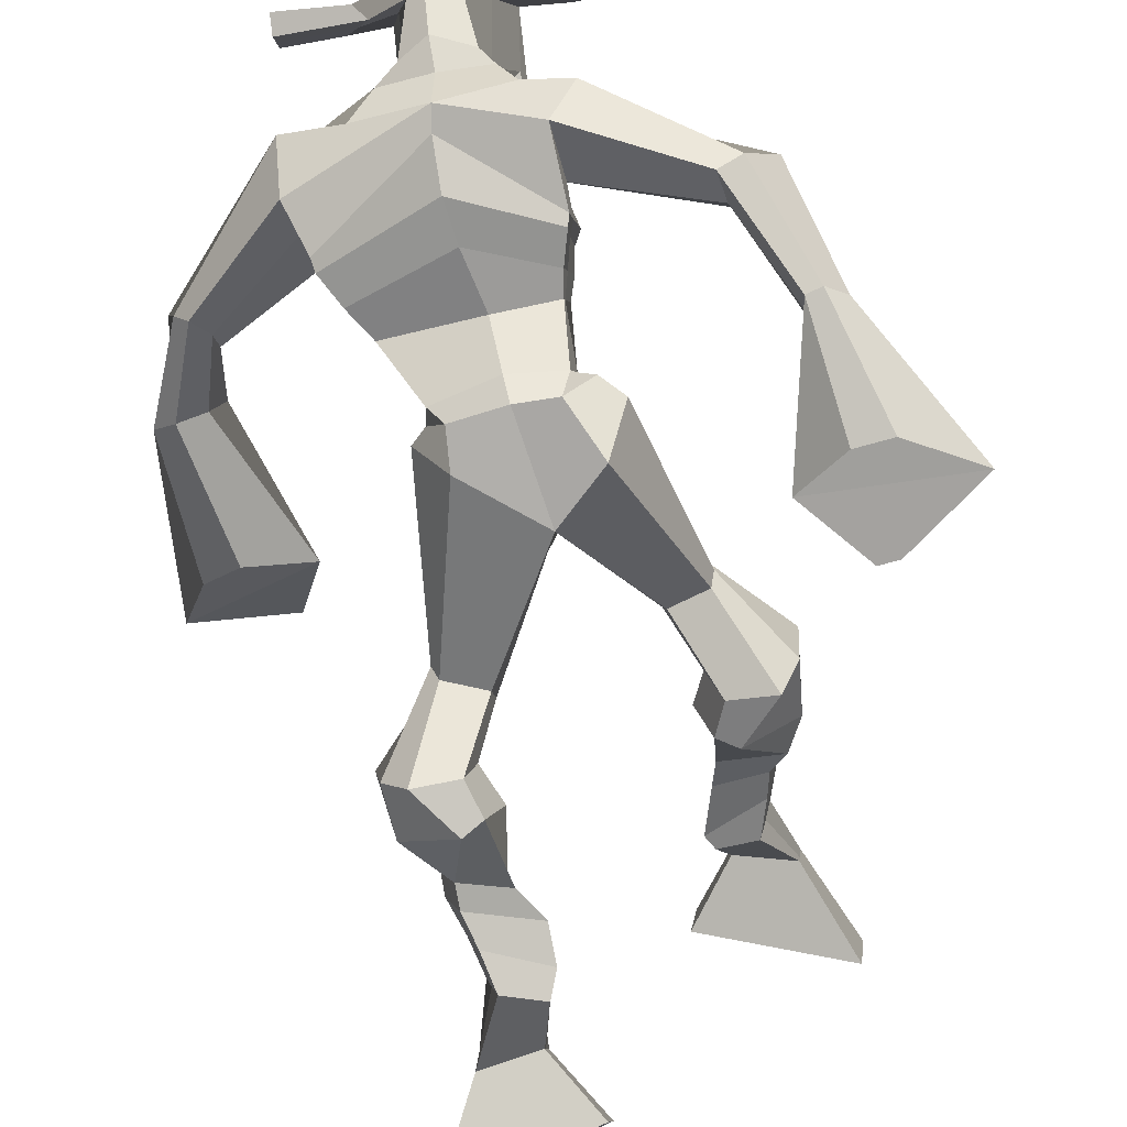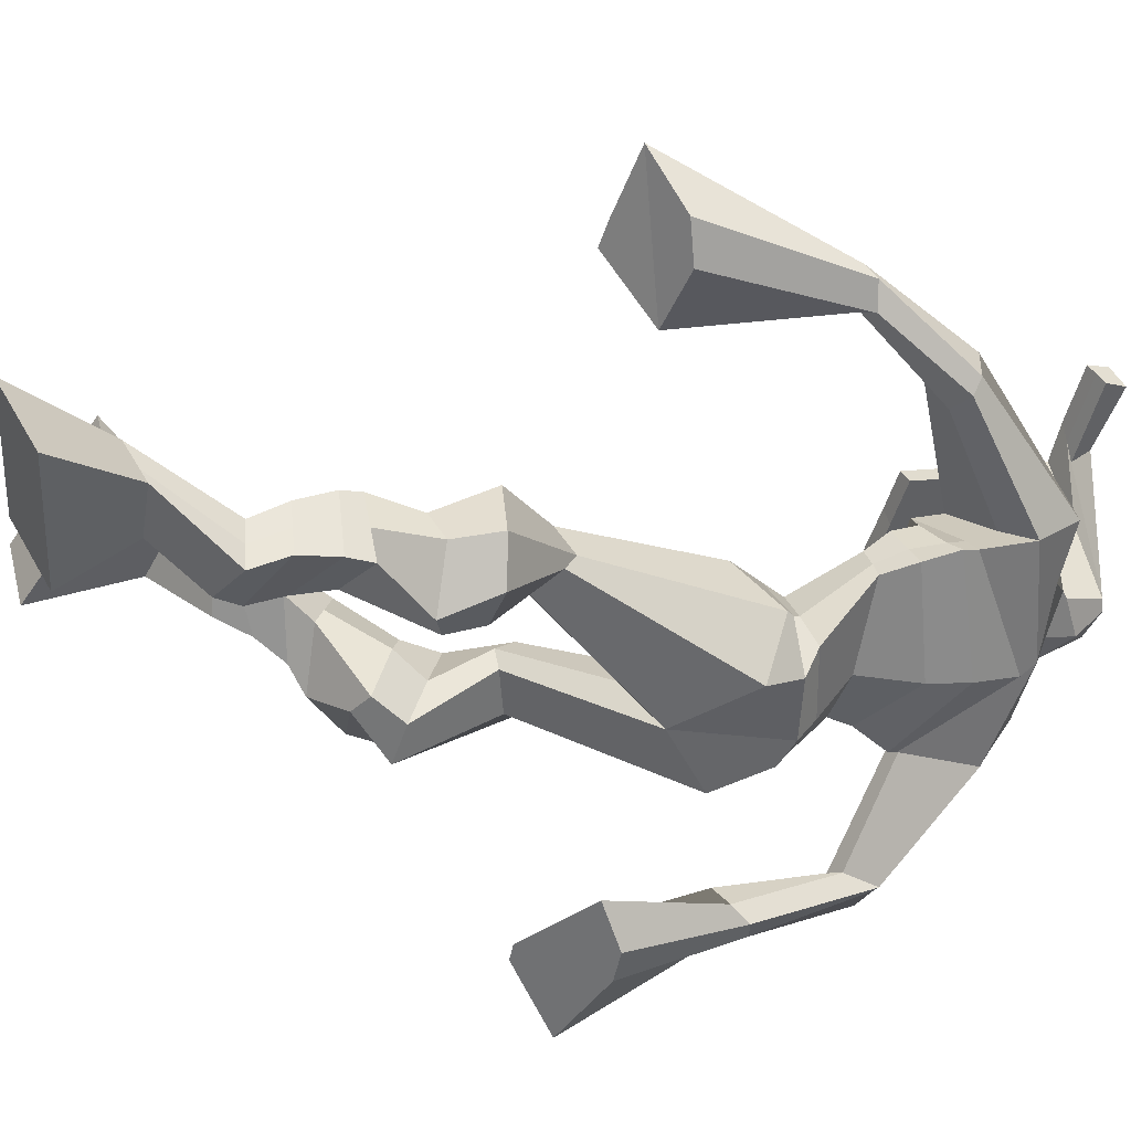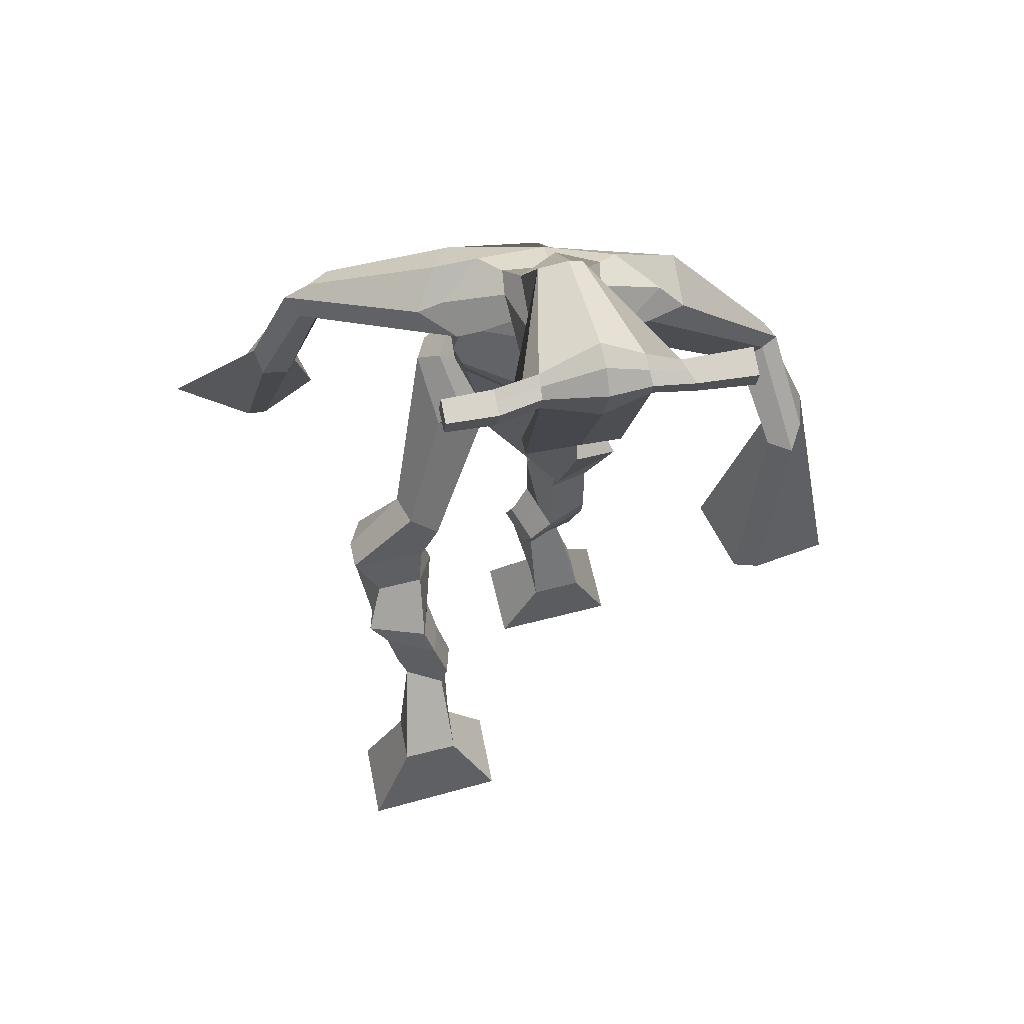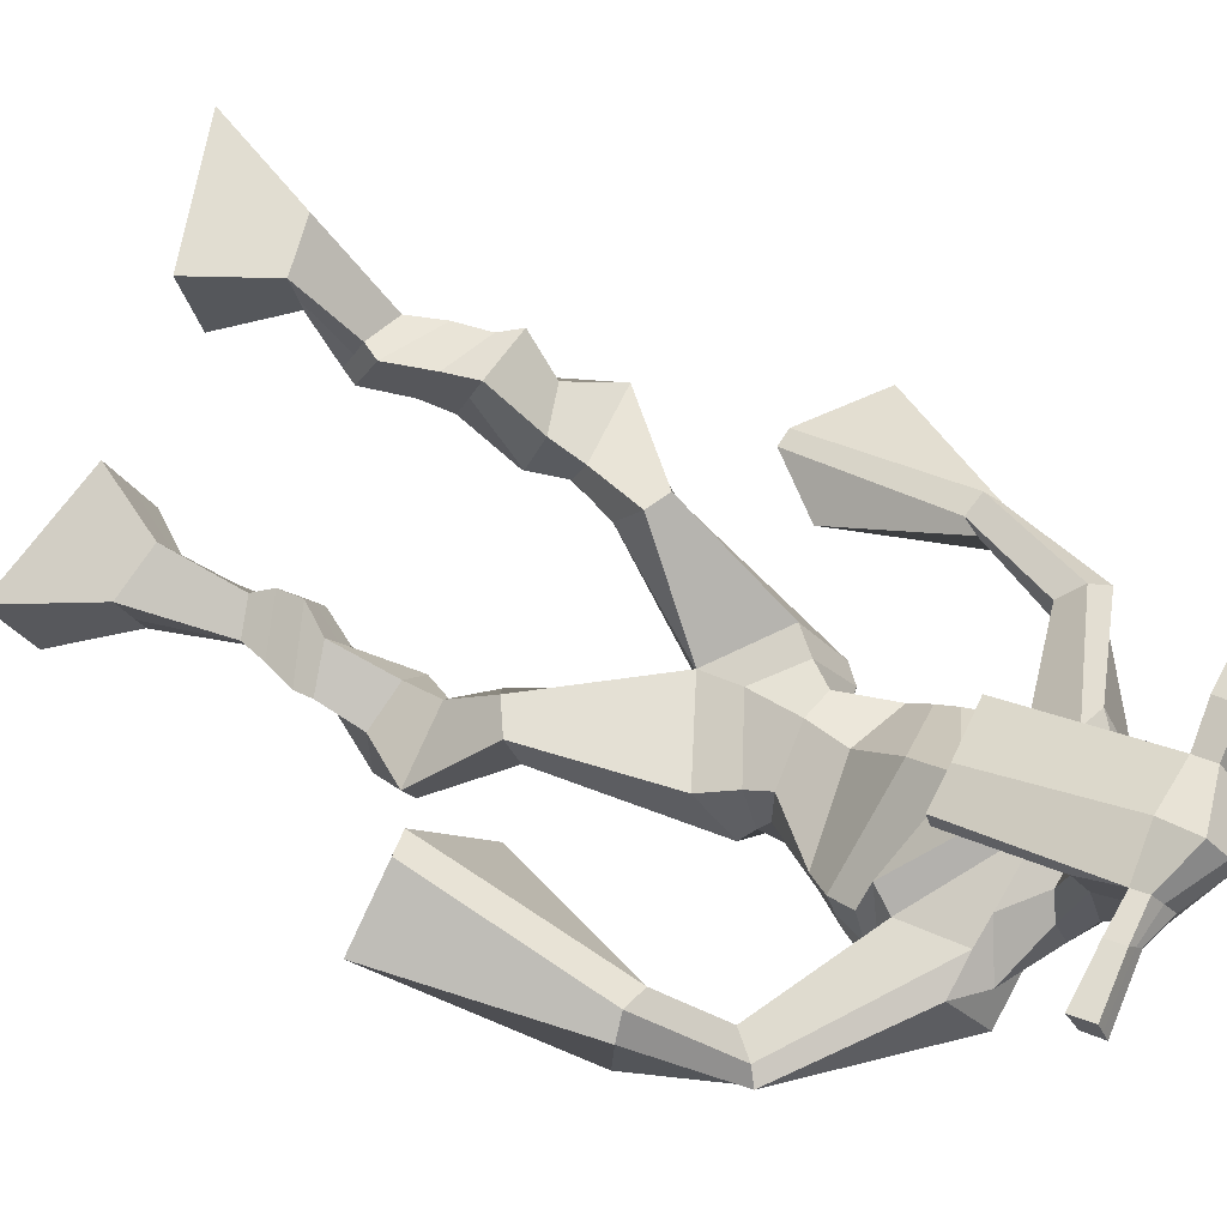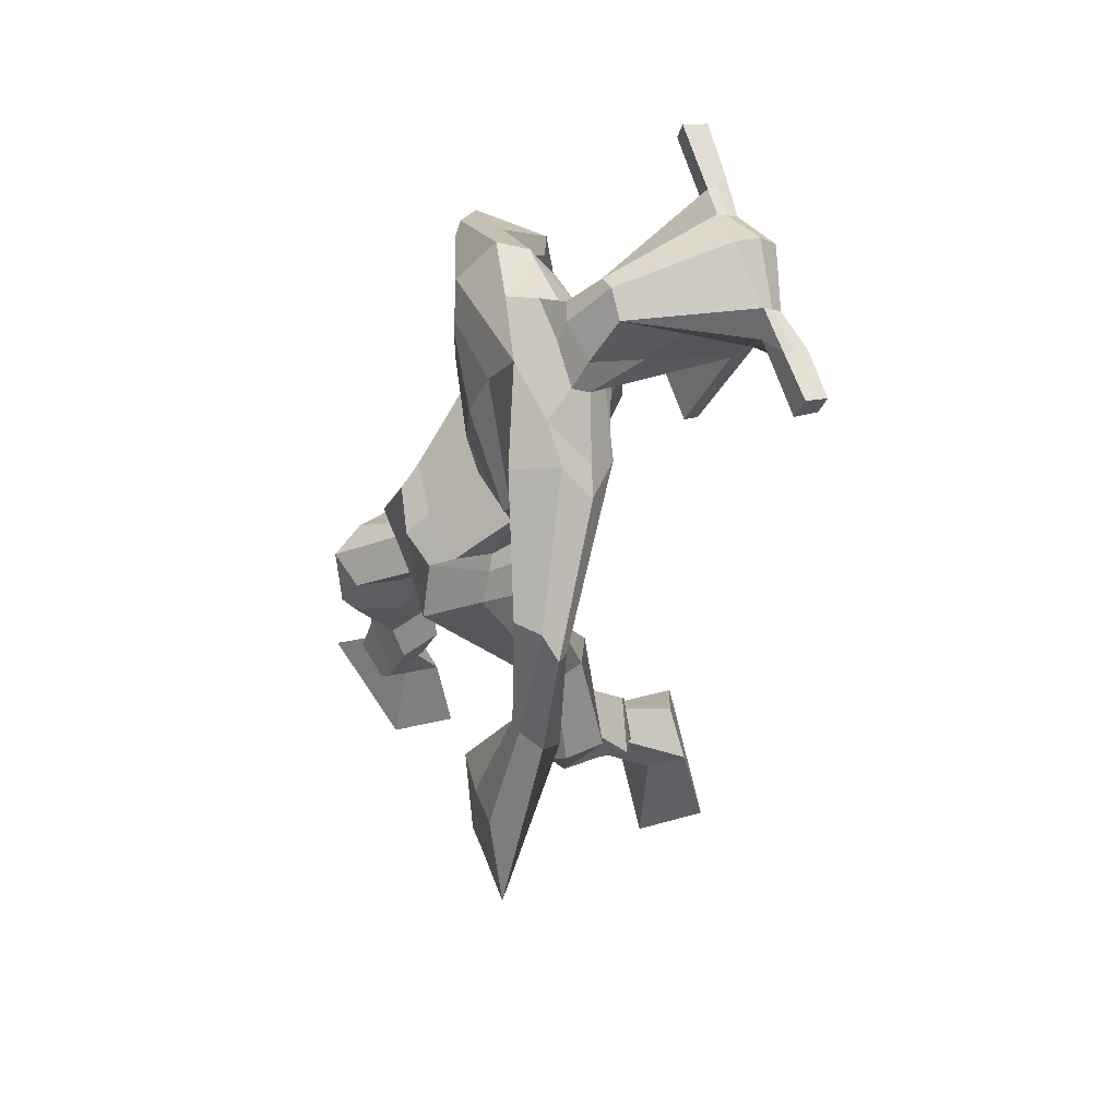
<metadata>
{"format":"obj","ext":"obj","renderer":"f3d","projection":"perspective","resolution":1024,"background":"white","views":[{"elev":-69.7,"azim":-171.1,"up":"+Z"},{"elev":-48.9,"azim":72.1,"up":"+Z"},{"elev":53.4,"azim":-16.1,"up":"+Y"},{"elev":73.2,"azim":115.8,"up":"+Z"},{"elev":67.5,"azim":-113.2,"up":"+Y"}]}
</metadata>
<code>
o monstruo
v 0.2591 -0.2098 0.08801
v 0.3216 -0.2959 0.07143
v 0.2547 -0.2244 0.1495
v 0.3132 -0.3224 0.1801
v 0.1793 -0.2251 0.07707
v 0.1225 -0.3558 0.04165
v 0.1747 -0.2406 0.1394
v 0.1142 -0.3822 0.1503
v 0.2751 -0.1622 0.0115
v 0.257 -0.1411 0.0687
v 0.2216 -0.1472 -0.01139
v 0.2037 -0.1247 0.04462
v 0.2863 -0.1415 0.008243
v 0.2685 -0.1195 0.06459
v 0.2071 -0.09504 -0.01288
v 0.1882 -0.07454 0.04642
v 0.2685 -0.07632 0.001484
v 0.2497 -0.05583 0.06078
v 0.1996 -0.05128 -0.03596
v 0.1766 -0.02824 0.03675
v 0.2592 -0.03555 -0.02139
v 0.2362 -0.01251 0.05133
v 0.1767 -0.02181 -0.05807
v 0.1519 -0.003821 0.02157
v 0.2556 0.03646 -0.117
v 0.2457 0.06677 -0.002837
v 0.2282 0.0199 -0.1199
v 0.1791 0.04829 -0.0157
v 0.2378 0.08444 -0.1293
v 0.2519 0.1171 -0.01532
v 0.1752 0.08361 -0.1335
v 0.1441 0.1171 -0.02411
v 0.2872 0.1751 -0.05977
v 0.2773 0.1969 0.004259
v 0.2348 0.1973 -0.07364
v 0.2389 0.2117 -0.01741
v 0.3881 0.3362 -0.2045
v 0.3819 0.3108 -0.1048
v 0.3206 0.407 -0.2175
v 0.3007 0.3914 -0.05625
v 0.4943 -0.2655 -0.2188
v 0.4347 -0.3426 -0.2641
v 0.4946 -0.2972 -0.1639
v 0.4356 -0.3995 -0.1675
v 0.5749 -0.2773 -0.2278
v 0.6364 -0.3922 -0.2952
v 0.5753 -0.3102 -0.1723
v 0.6373 -0.4491 -0.1987
v 0.4752 -0.1846 -0.2616
v 0.4946 -0.1865 -0.1999
v 0.5296 -0.1625 -0.2713
v 0.5452 -0.1713 -0.2116
v 0.4621 -0.1502 -0.2493
v 0.4784 -0.1591 -0.189
v 0.5436 -0.1172 -0.2468
v 0.5609 -0.1292 -0.1848
v 0.4656 -0.1064 -0.2218
v 0.4828 -0.1184 -0.1598
v 0.5561 -0.06792 -0.2462
v 0.5787 -0.08432 -0.1715
v 0.4941 -0.0591 -0.2262
v 0.5152 -0.07559 -0.1511
v 0.5566 -0.03368 -0.2441
v 0.579 -0.05803 -0.1655
v 0.5089 0.04978 -0.2749
v 0.5189 0.021 -0.1599
v 0.5361 0.03617 -0.2859
v 0.5846 0.00862 -0.1807
v 0.5246 0.09466 -0.2612
v 0.5226 0.07401 -0.1439
v 0.5844 0.09671 -0.2728
v 0.6297 0.07518 -0.1628
v 0.4888 0.1441 -0.1499
v 0.5046 0.1366 -0.08239
v 0.5415 0.1717 -0.1641
v 0.5436 0.1587 -0.1018
v 0.4859 0.4163 -0.2089
v 0.5199 0.3688 -0.05791
v 0.4536 0.7704 -0.0216
v 0.4341 0.711 0.104
v 0.3305 0.7451 -0.08131
v 0.3321 0.6614 -0.005069
v 0.631 0.6942 -0.03058
v 0.5726 0.6136 0.05243
v 0.3574 0.7795 -0.01777
v 0.3416 0.7186 0.06091
v 0.296 0.7732 -0.02427
v 0.3079 0.7065 0.05084
v 0.166 0.6802 -0.1443
v 0.1401 0.6264 -0.1141
v 0.1343 0.6874 -0.1201
v 0.1126 0.6521 -0.0966
v 0.09425 0.5438 -0.1788
v 0.08923 0.4993 -0.1289
v 0.07355 0.5499 -0.1781
v 0.05257 0.5063 -0.1317
v 0.07105 0.3921 -0.2448
v 0.06037 0.2654 -0.2574
v 0.02174 0.3981 -0.2449
v 0.03363 0.2687 -0.2575
v 0.5496 0.7564 0.006856
v 0.5339 0.7033 0.09627
v 0.6291 0.7519 0.02722
v 0.5754 0.6995 0.09091
v 0.7624 0.5642 0.01666
v 0.7391 0.5202 0.05295
v 0.7805 0.5687 0.03211
v 0.7694 0.5497 0.06186
v 0.8076 0.4383 0.05655
v 0.7589 0.4299 0.1478
v 0.8375 0.4293 0.07638
v 0.7919 0.4197 0.1646
v 0.7751 0.2425 0.09681
v 0.7239 0.1507 0.1652
v 0.8259 0.2211 0.117
v 0.7572 0.1542 0.1803
v 0.442 0.8871 0.2652
v 0.4378 0.8482 0.3231
v 0.3595 0.8564 0.269
v 0.3577 0.8339 0.2932
v 0.5016 0.8549 0.2725
v 0.504 0.8244 0.3036
v 0.5061 0.751 0.2509
v 0.4395 0.754 0.2477
v 0.3656 0.74 0.2363
v 0.3984 0.8072 0.05502
v 0.4883 0.804 0.0637
v 0.4488 0.8308 0.04778
v 0.505 0.8033 0.2968
v 0.3574 0.8055 0.2829
v 0.4704 0.8633 0.1034
v 0.449 0.874 0.1063
v 0.435 0.7967 0.3087
v 0.4081 0.864 0.09969
v 0.231 0.8444 0.2651
v 0.2289 0.8314 0.2953
v 0.2286 0.8024 0.2854
v 0.2308 0.8115 0.2528
v 0.6438 0.843 0.2907
v 0.6414 0.8266 0.3257
v 0.6429 0.7957 0.3157
v 0.6451 0.815 0.2851
v 0.3449 0.55 -0.07515
v 0.4265 0.5487 -0.08774
v 0.554 0.5313 -0.06182
v 0.5506 0.5173 -0.02277
v 0.4148 0.5011 -0.01303
v 0.34 0.5326 -0.0294
v 0.3399 0.5833 -0.07445
v 0.5697 0.5442 0.000375
v 0.3314 0.5597 -0.01789
v 0.4449 0.6282 -0.09447
v 0.5816 0.571 -0.05591
v 0.422 0.5591 0.07927
v 0.5613 0.7992 0.3063
v 0.5601 0.8238 0.3142
v 0.5479 0.8384 0.2817
v 0.5305 0.8196 0.2717
v 0.3002 0.8456 0.2686
v 0.2979 0.8315 0.3014
v 0.2975 0.8 0.2907
v 0.3382 0.8184 0.26
v 0.4422 0.6043 0.2047
v 0.4384 0.6132 0.1843
v 0.364 0.6132 0.1784
v 0.5044 0.6121 0.1888
v 0.5004 0.603 0.2085
v 0.3641 0.604 0.1986
v 0.4414 0.7521 0.08231
v 0.3805 0.7922 0.02495
v 0.4837 0.7483 0.08885
v 0.395 0.7469 0.07644
v 0.5162 0.7836 0.0393
v 0.4477 0.7913 0.03467
v 0.3281 0.6307 -0.09076
v 0.5747 0.5775 0.01682
v 0.3271 0.5865 -0.000307
v 0.4544 0.6831 -0.08476
v 0.6058 0.6118 -0.04738
v 0.4254 0.6177 0.1173
v 0.3244 0.6441 -0.08271
v 0.5492 0.5819 0.0592
v 0.3172 0.6079 -0.01275
v 0.4557 0.7443 -0.05572
v 0.6088 0.6294 -0.04434
v 0.4293 0.678 0.1171
v 0.4171 0.5035 -0.1645
v 0.5049 0.4749 -0.1461
v 0.4035 0.4434 -0.0215
v 0.3468 0.4944 -0.1558
v 0.4817 0.4478 -0.04956
v 0.358 0.4541 -0.04152
v 0.1186 -0.3681 0.09214
v 0.2575 -0.2142 0.1082
v 0.1778 -0.2302 0.09764
v 0.3177 -0.3082 0.1219
v 0.2655 -0.1509 0.04032
v 0.2122 -0.1358 0.0171
v 0.2772 -0.1304 0.03653
v 0.1977 -0.08479 0.01677
v 0.2591 -0.06608 0.03113
v 0.1881 -0.03976 0.000397
v 0.2477 -0.02403 0.01497
v 0.1643 -0.01281 -0.01825
v 0.2752 0.05271 -0.05342
v 0.1547 0.03219 -0.08017
v 0.2568 0.1002 -0.07222
v 0.1488 0.1008 -0.07948
v 0.2926 0.1677 -0.03274
v 0.2287 0.2148 -0.06404
v 0.3863 0.3253 -0.1459
v 0.2916 0.4519 -0.1421
v 0.6368 -0.4186 -0.2504
v 0.4946 -0.2757 -0.2006
v 0.575 -0.2882 -0.2095
v 0.4351 -0.3691 -0.2192
v 0.4854 -0.1852 -0.2306
v 0.5379 -0.167 -0.2411
v 0.4704 -0.1546 -0.2191
v 0.5522 -0.1232 -0.2158
v 0.4742 -0.1124 -0.1908
v 0.5674 -0.07612 -0.2088
v 0.5047 -0.06734 -0.1887
v 0.5678 -0.04586 -0.2048
v 0.4892 0.03415 -0.2111
v 0.6097 0.02489 -0.2451
v 0.5125 0.08386 -0.2016
v 0.6192 0.08538 -0.2199
v 0.4863 0.1279 -0.1314
v 0.5497 0.1824 -0.1475
v 0.5294 0.4295 -0.13
v 0.3237 0.6657 -0.03207
v 0.6036 0.6592 0.003541
v 0.297 0.7432 0.01608
v 0.264 0.7207 0.00391
v 0.1582 0.6388 -0.126
v 0.09687 0.6784 -0.1134
v 0.09513 0.5203 -0.1542
v 0.04646 0.5301 -0.1574
v 0.1368 0.3456 -0.2338
v -0.07121 0.3555 -0.2663
v 0.5971 0.7355 0.0662
v 0.6315 0.6973 0.07483
v 0.7391 0.5454 0.01487
v 0.7907 0.5634 0.05918
v 0.7751 0.4344 0.09901
v 0.8199 0.4246 0.1238
v 0.6829 0.2341 0.101
v 0.8657 0.1565 0.1701
v 0.4396 0.8775 0.3001
v 0.3586 0.8451 0.2811
v 0.5028 0.8397 0.288
v 0.4853 0.7793 0.1427
v 0.3923 0.7691 0.1295
v 0.489 0.8333 0.2002
v 0.3816 0.8348 0.1911
v 0.23 0.8379 0.2802
v 0.2297 0.807 0.2691
v 0.6426 0.8348 0.3082
v 0.644 0.8053 0.3004
v 0.553 0.5258 -0.04427
v 0.3441 0.5468 -0.06631
v 0.5765 0.56 -0.03293
v 0.3367 0.5748 -0.05383
v 0.5459 0.8094 0.289
v 0.554 0.8311 0.2979
v 0.3179 0.8092 0.2753
v 0.299 0.8385 0.285
v 0.3772 0.7695 0.04852
v 0.5105 0.7644 0.06463
v 0.5926 0.6 -0.02526
v 0.3285 0.6117 -0.05428
v 0.6003 0.6197 -0.02419
v 0.322 0.63 -0.05602
v 0.3418 0.476 -0.1056
v 0.5015 0.4555 -0.1001
v 0.4122 0.4805 -0.2005
v 0.4847 0.4635 -0.1799
v 0.3913 0.3701 -0.05363
v 0.3582 0.4774 -0.1895
v 0.4947 0.416 -0.04981
v 0.3357 0.4233 -0.03892
v 0.5117 0.4439 -0.1142
v 0.3208 0.474 -0.1184
f 1 5 11 9
f 4 3 7 8
f 193 195 5 6
f 193 196 4 8
f 196 194 3 4
f 6 5 1 2
f 198 12 16 200
f 7 3 10 12
f 195 7 12 198
f 194 1 9 197
f 200 16 20 202
f 12 10 14 16
f 9 11 15 13
f 197 9 13 199
f 20 18 22 24
f 16 14 18 20
f 13 15 19 17
f 199 13 17 201
f 21 23 27 25
f 17 19 23 21
f 201 17 21 203
f 202 20 24 204
f 206 28 32 208
f 203 21 25 205
f 204 24 28 206
f 24 22 26 28
f 29 31 35 33
f 28 26 30 32
f 25 27 31 29
f 205 25 29 207
f 209 33 37 211
f 207 29 33 209
f 208 32 36 210
f 32 30 34 36
f 185 184 79 83
f 210 36 40 212
f 36 34 38 40
f 33 35 39 37
f 41 49 51 45
f 44 48 47 43
f 213 46 45 215
f 213 48 44 216
f 216 44 43 214
f 46 42 41 45
f 218 220 56 52
f 47 52 50 43
f 215 218 52 47
f 214 217 49 41
f 220 222 60 56
f 52 56 54 50
f 49 53 55 51
f 217 219 53 49
f 60 64 62 58
f 56 60 58 54
f 53 57 59 55
f 219 221 57 53
f 61 65 67 63
f 57 61 63 59
f 221 223 61 57
f 222 224 64 60
f 226 228 72 68
f 223 225 65 61
f 224 226 68 64
f 64 68 66 62
f 69 73 75 71
f 68 72 70 66
f 65 69 71 67
f 225 227 69 65
f 229 211 37 73
f 227 229 73 69
f 228 230 76 72
f 72 76 74 70
f 184 181 81 79
f 230 231 78 76
f 76 78 38 74
f 73 37 77 75
f 268 159 135 257
f 133 129 122 118
f 186 182 84 80
f 274 183 82 232
f 273 185 83 233
f 183 186 80 82
f 234 235 88 86
f 82 88 92 90
f 82 80 86 88
f 79 81 87 85
f 90 92 96 94
f 235 87 91 237
f 232 82 90 236
f 87 81 89 91
f 95 93 97 99
f 236 90 94 238
f 91 89 93 95
f 237 91 95 239
f 240 98 100 241
f 239 95 99 241
f 94 96 100 98
f 238 94 98 240
f 242 102 104 243
f 83 79 101 103
f 80 84 104 102
f 104 84 106 108
f 108 106 110 112
f 83 103 107 105
f 233 83 105 244
f 243 104 108 245
f 109 111 115 113
f 245 108 112 247
f 105 107 111 109
f 244 105 109 246
f 248 113 115 249
f 246 109 113 248
f 112 110 114 116
f 247 112 116 249
f 250 117 119 251
f 250 118 122 252
f 156 155 141 140
f 131 132 117 121
f 132 134 119 117
f 130 133 118 120
f 172 169 124 125
f 174 170 126 128
f 173 174 128 127
f 270 173 127 253
f 169 171 123 124
f 269 172 125 254
f 129 133 163 167
f 128 126 134 132
f 127 128 132 131
f 253 127 131 255
f 130 125 165 168
f 254 125 130 256
f 258 137 136 257
f 161 160 136 137
f 267 161 137 258
f 159 162 138 135
f 260 142 139 259
f 158 157 139 142
f 266 156 140 259
f 265 158 142 260
f 192 189 147 148
f 276 188 145 261
f 275 192 148 262
f 189 191 146 147
f 187 190 143 144
f 188 187 144 145
f 148 147 154 151
f 261 145 153 263
f 262 148 151 264
f 147 146 150 154
f 144 143 149 152
f 145 144 152 153
f 255 131 158 265
f 252 122 156 266
f 131 121 157 158
f 122 129 155 156
f 119 134 162 159
f 256 130 161 267
f 130 120 160 161
f 251 119 159 268
f 165 164 163 168
f 164 166 167 163
f 133 130 168 163
f 123 129 167 166
f 124 123 166 164
f 125 124 164 165
f 234 86 172 269
f 80 102 171 169
f 242 101 173 270
f 101 79 174 173
f 79 85 170 174
f 86 80 169 172
f 151 154 180 177
f 263 153 179 271
f 264 151 177 272
f 154 150 176 180
f 152 149 175 178
f 153 152 178 179
f 177 180 186 183
f 271 179 185 273
f 272 177 183 274
f 180 176 182 186
f 178 175 181 184
f 179 178 184 185
f 278 277 187 188
f 277 280 190 187
f 279 281 191 189
f 284 282 192 275
f 283 278 188 276
f 282 279 189 192
f 281 283 276 191
f 280 284 275 190
f 175 272 274 181
f 176 271 273 182
f 149 264 272 175
f 150 263 271 176
f 102 242 270 171
f 85 234 269 170
f 120 251 268 160
f 134 256 267 162
f 121 252 266 157
f 129 255 265 155
f 143 262 264 149
f 146 261 263 150
f 190 275 262 143
f 191 276 261 146
f 155 265 260 141
f 157 266 259 139
f 141 260 259 140
f 162 267 258 138
f 138 258 257 135
f 126 254 256 134
f 123 253 255 129
f 170 269 254 126
f 171 270 253 123
f 117 250 252 121
f 118 250 251 120
f 111 247 249 115
f 110 246 248 114
f 114 248 249 116
f 106 244 246 110
f 107 245 247 111
f 103 243 245 107
f 84 233 244 106
f 101 242 243 103
f 93 238 240 97
f 96 239 241 100
f 97 240 241 99
f 92 237 239 96
f 89 236 238 93
f 81 232 236 89
f 88 235 237 92
f 85 87 235 234
f 182 273 233 84
f 181 274 232 81
f 160 268 257 136
f 75 77 231 230
f 71 75 230 228
f 70 74 229 227
f 74 38 211 229
f 66 70 227 225
f 63 67 226 224
f 62 66 225 223
f 67 71 228 226
f 59 63 224 222
f 58 62 223 221
f 54 58 221 219
f 50 54 219 217
f 55 59 222 220
f 43 50 217 214
f 45 51 218 215
f 51 55 220 218
f 42 216 214 41
f 46 213 216 42
f 48 213 215 47
f 35 210 212 39
f 31 208 210 35
f 30 207 209 34
f 34 209 211 38
f 26 205 207 30
f 23 204 206 27
f 22 203 205 26
f 27 206 208 31
f 19 202 204 23
f 18 201 203 22
f 14 199 201 18
f 10 197 199 14
f 15 200 202 19
f 3 194 197 10
f 5 195 198 11
f 11 198 200 15
f 2 1 194 196
f 6 2 196 193
f 8 7 195 193
f 39 212 284 280
f 78 231 283 281
f 40 38 279 282
f 231 77 278 283
f 212 40 282 284
f 38 78 281 279
f 37 39 280 277
f 77 37 277 278

</code>
